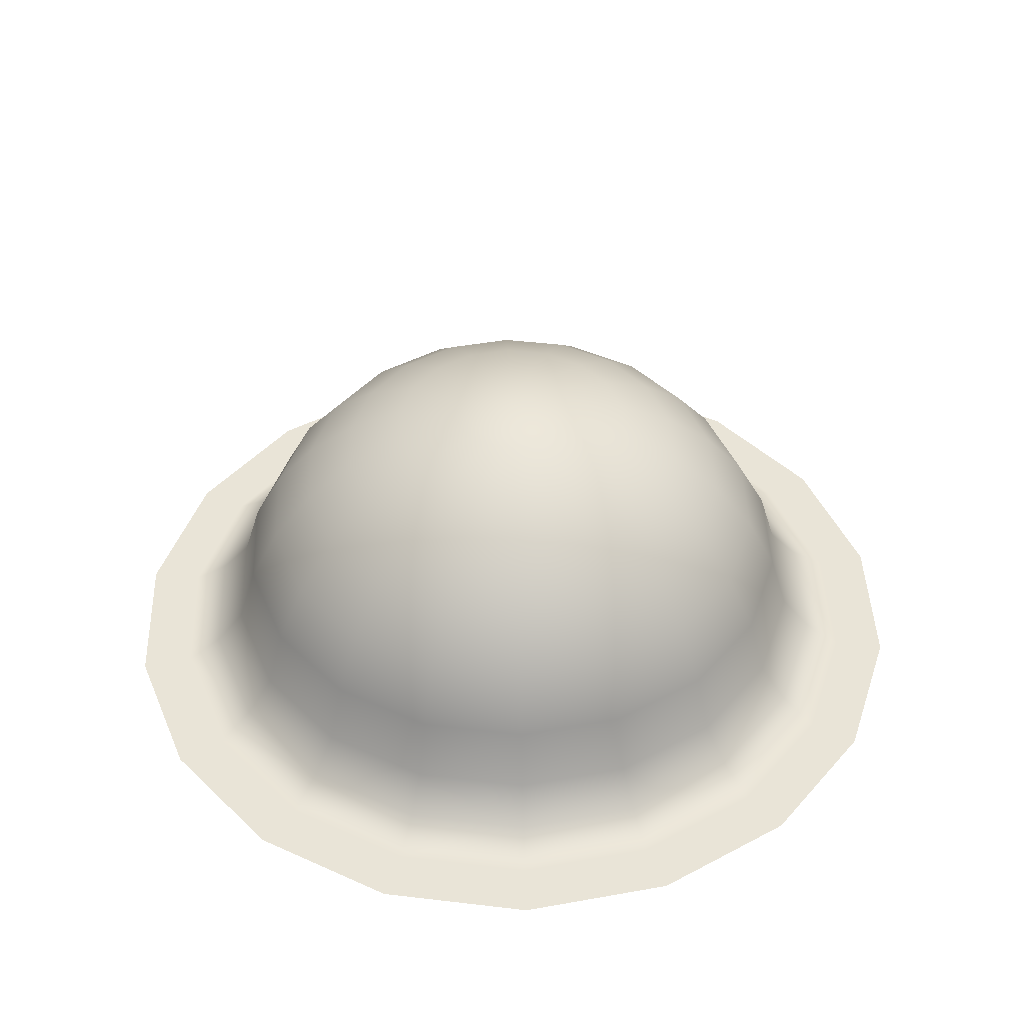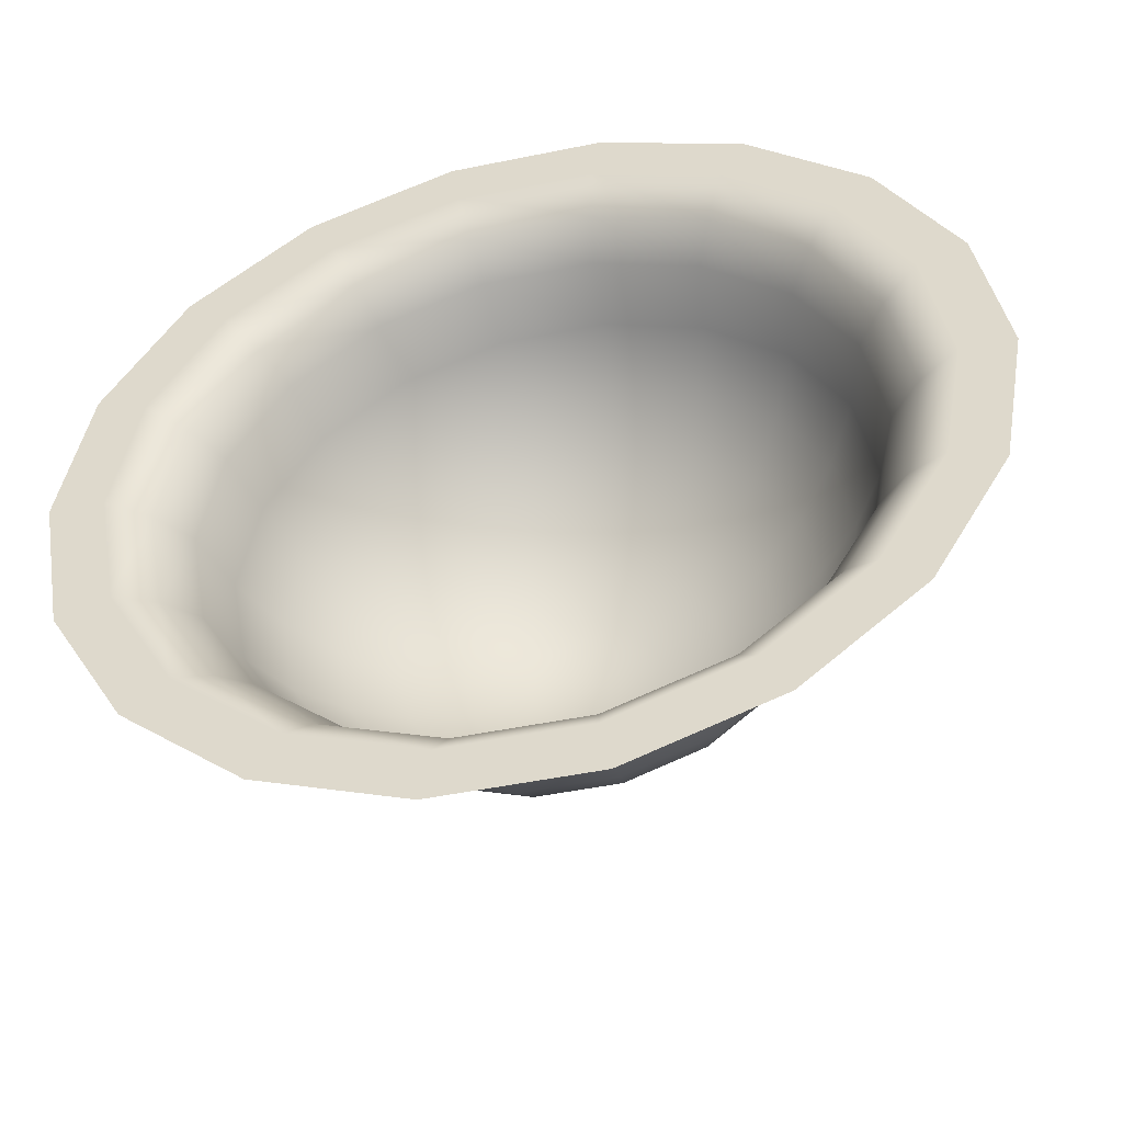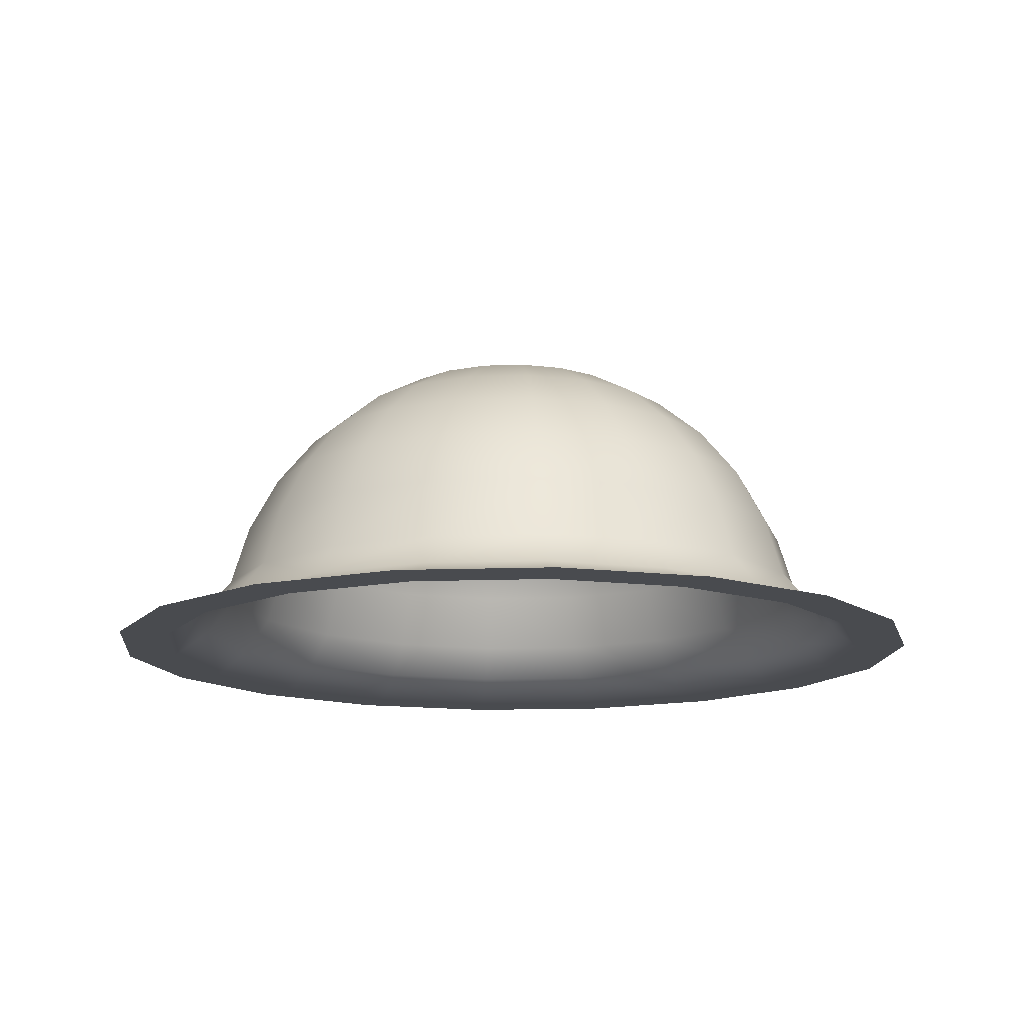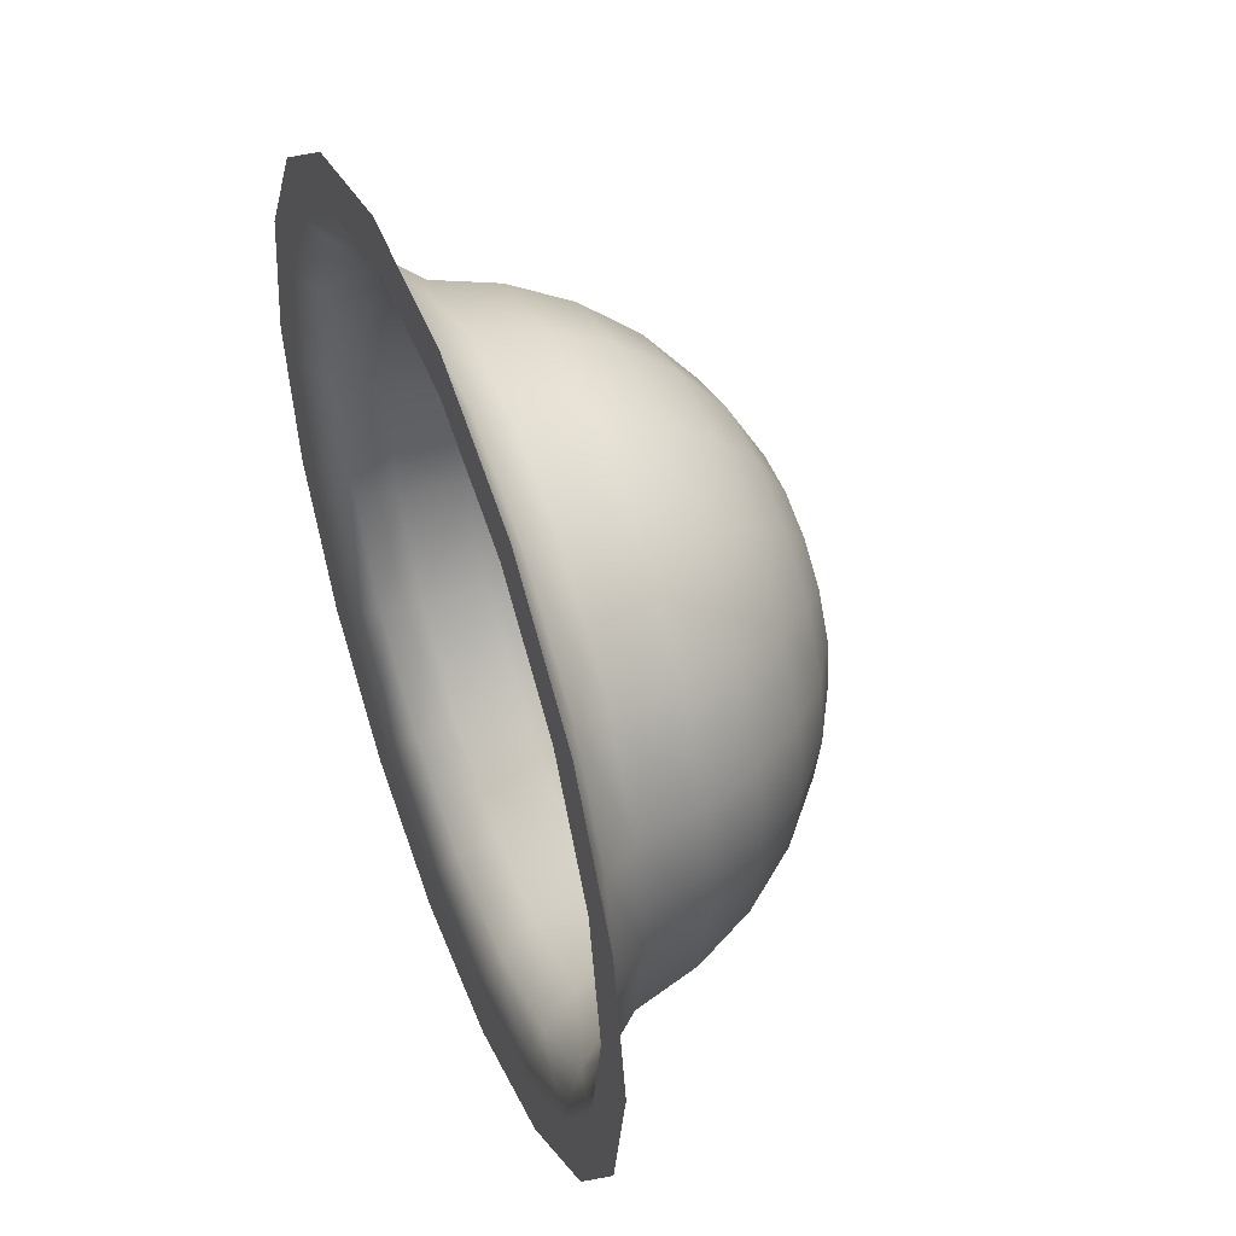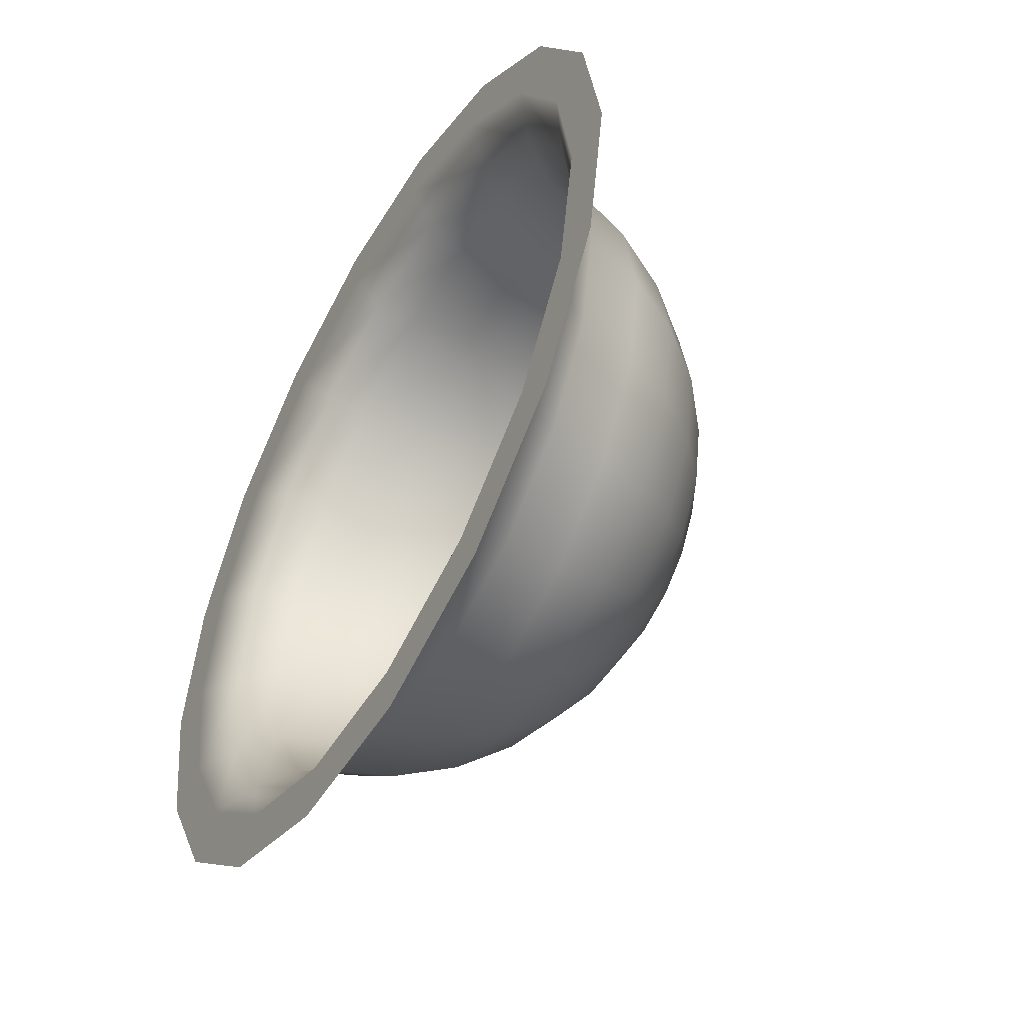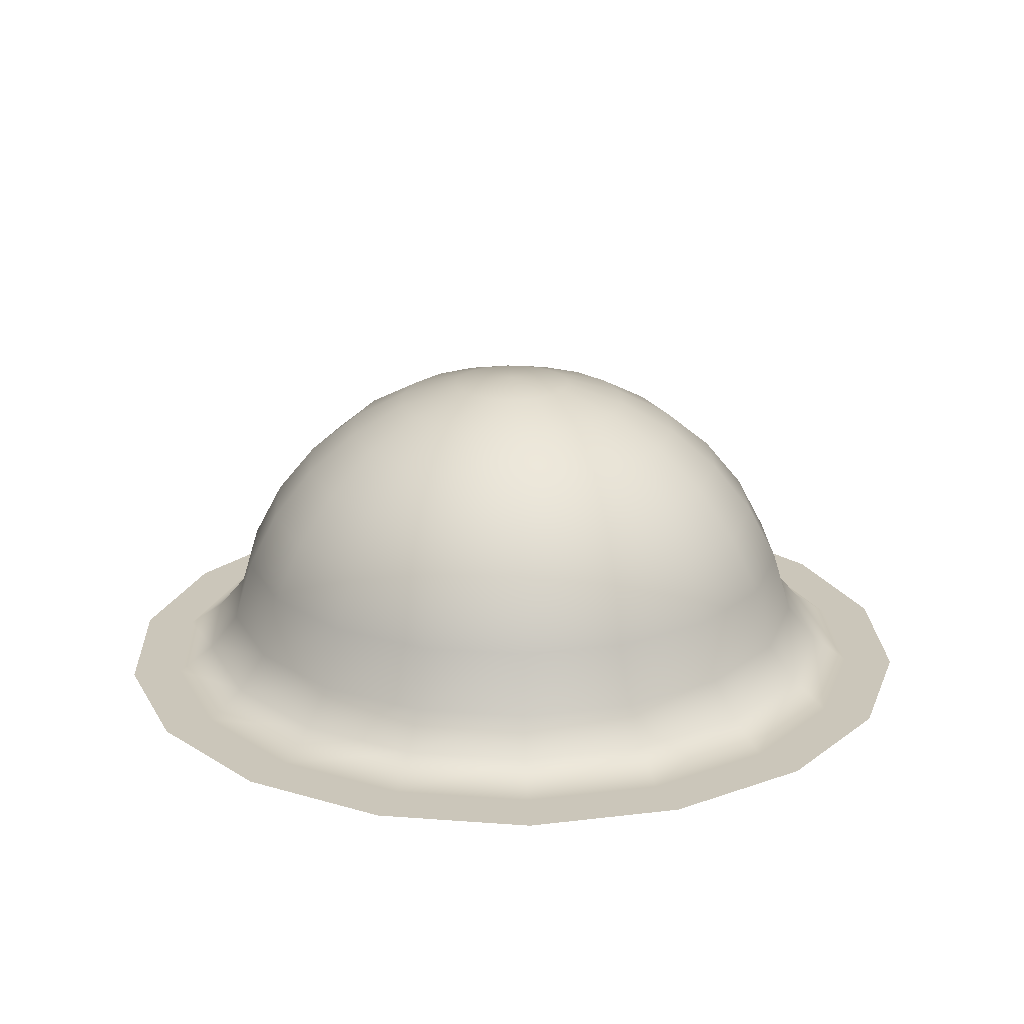
<metadata>
{"format":"obj","ext":"obj","renderer":"f3d","projection":"perspective","resolution":1024,"background":"white","views":[{"elev":43.4,"azim":108.0,"up":"+Y"},{"elev":-48.3,"azim":12.9,"up":"+Z"},{"elev":-14.0,"azim":144.5,"up":"+Y"},{"elev":49.1,"azim":69.0,"up":"+Z"},{"elev":-50.3,"azim":59.9,"up":"+Z"},{"elev":21.1,"azim":-132.3,"up":"+Y"}]}
</metadata>
<code>
g FX_GoopBubble
v 0.1194 0.0008154 0
v 0.1354 0.0008154 0
v 0.1272 0.0008154 0.04631
v 0.1122 0.0008154 0.04084
v 0.1037 0.0008154 0.08704
v 0.1122 0.0008154 -0.04084
v 0.1272 0.0008154 -0.04631
v 0.09147 0.0008154 0.07676
v 0.0677 0.0008154 0.1173
v 0.09147 0.0008154 -0.07676
v 0.1037 0.0008154 -0.08704
v 0.05971 0.0008154 0.1034
v 0.02351 0.0008154 0.1333
v 0.05971 0.0008154 -0.1034
v 0.0677 0.0008154 -0.1173
v 0.02074 0.0008154 0.1176
v -0.02351 0.0008154 0.1333
v 0.02074 0.0008154 -0.1176
v 0.02351 0.0008154 -0.1333
v -0.02074 0.0008154 0.1176
v -0.0677 0.0008154 0.1173
v -0.02074 0.0008154 -0.1176
v -0.02351 0.0008154 -0.1333
v -0.05971 0.0008154 0.1034
v -0.1037 0.0008154 0.08704
v -0.05971 0.0008154 -0.1034
v -0.0677 0.0008154 -0.1173
v -0.09147 0.0008154 0.07676
v -0.1272 0.0008154 0.04631
v -0.09147 0.0008154 -0.07676
v -0.1037 0.0008154 -0.08704
v -0.1122 0.0008154 0.04084
v -0.1354 0.0008154 -3.228e-08
v -0.1122 0.0008154 -0.04084
v -0.1272 0.0008154 -0.04631
v -0.1194 0.0008154 -2.847e-08
v -0.05399 0.008949 -0.09351
v -0.08271 0.008949 -0.0694
v -0.1015 0.008949 -0.03693
v -0.108 0.008949 -2.574e-08
v -0.1015 0.008949 0.03693
v -0.08271 0.008949 0.0694
v -0.01875 0.008949 -0.1063
v -0.05399 0.008949 0.09351
v 0.01875 0.008949 -0.1063
v -0.01875 0.008949 0.1063
v 0.05399 0.008949 -0.09351
v 0.01875 0.008949 0.1063
v 0.08271 0.008949 -0.0694
v 0.05399 0.008949 0.09351
v 0.1015 0.008949 -0.03693
v 0.08271 0.008949 0.0694
v 0.108 0.008949 0
v 0.1015 0.008949 0.03693
v 0.09887 0.01967 0
v 0.09291 0.01967 0.03382
v 0.07574 0.01967 0.06355
v 0.04944 0.01967 0.08563
v 0.01717 0.01967 0.09737
v -0.01717 0.01967 0.09737
v -0.04944 0.01967 0.08563
v -0.07574 0.01967 0.06355
v -0.09291 0.01967 0.03382
v -0.09887 0.01967 -2.357e-08
v -0.09291 0.01967 -0.03382
v -0.07574 0.01967 -0.06355
v -0.04944 0.01967 -0.08563
v -0.01717 0.01967 -0.09737
v 0.01717 0.01967 -0.09737
v 0.04944 0.01967 -0.08563
v 0.07574 0.01967 -0.06355
v 0.09291 0.01967 -0.03382
v -0.08752 0.03858 -0.03185
v -0.07135 0.03858 -0.05987
v -0.04657 0.03858 -0.08066
v -0.01617 0.03858 -0.09172
v 0.01617 0.03858 -0.09172
v 0.04657 0.03858 -0.08066
v 0.07135 0.03858 -0.05987
v 0.08752 0.03858 -0.03185
v 0.09313 0.03858 0
v 0.08752 0.03858 0.03185
v 0.07135 0.03858 0.05987
v 0.04657 0.03858 0.08066
v 0.01617 0.03858 0.09172
v -0.01617 0.03858 0.09172
v -0.04657 0.03858 0.08066
v -0.07135 0.03858 0.05987
v -0.08752 0.03858 0.03185
v -0.09313 0.03858 -2.221e-08
v 0.04191 0.05601 0.07259
v 0.01456 0.05601 0.08255
v -0.01456 0.05601 0.08255
v -0.04191 0.05601 0.07259
v -0.06421 0.05601 0.05388
v -0.07876 0.05601 0.02867
v -0.08382 0.05601 -1.998e-08
v 0.06421 0.05601 0.05388
v -0.07876 0.05601 -0.02867
v 0.07876 0.05601 0.02867
v -0.06421 0.05601 -0.05388
v 0.08382 0.05601 0
v -0.04191 0.05601 -0.07259
v 0.07876 0.05601 -0.02867
v -0.01456 0.05601 -0.08255
v 0.06421 0.05601 -0.05388
v 0.01456 0.05601 -0.08255
v 0.04191 0.05601 -0.07259
v -0.05461 0.07128 -0.04582
v -0.03564 0.07128 -0.06173
v -0.01238 0.07128 -0.0702
v 0.01238 0.07128 -0.0702
v 0.03564 0.07128 -0.06173
v 0.05461 0.07128 -0.04582
v -0.06698 0.07128 -0.02438
v 0.06698 0.07128 -0.02438
v -0.07128 0.07128 -1.7e-08
v 0.07128 0.07128 0
v -0.06698 0.07128 0.02438
v 0.06698 0.07128 0.02438
v -0.05461 0.07128 0.04582
v 0.05461 0.07128 0.04582
v -0.03564 0.07128 0.06173
v 0.03564 0.07128 0.06173
v -0.01238 0.07128 0.0702
v 0.01238 0.07128 0.0702
v -0.0429 0.08382 0.036
v -0.028 0.08382 0.0485
v -0.009725 0.08382 0.05516
v 0.009725 0.08382 0.05516
v 0.028 0.08382 0.0485
v 0.0429 0.08382 0.036
v -0.05263 0.08382 0.01916
v 0.05263 0.08382 0.01916
v -0.05601 0.08382 -1.335e-08
v 0.05601 0.08382 0
v -0.05263 0.08382 -0.01916
v 0.05263 0.08382 -0.01916
v -0.0429 0.08382 -0.036
v 0.0429 0.08382 -0.036
v -0.028 0.08382 -0.0485
v 0.028 0.08382 -0.0485
v -0.009725 0.08382 -0.05516
v 0.009725 0.08382 -0.05516
v -0.03625 0.09313 -0.01319
v -0.02955 0.09313 -0.0248
v -0.01929 0.09313 -0.03341
v -0.006699 0.09313 -0.03799
v 0.006699 0.09313 -0.03799
v 0.01929 0.09313 -0.03341
v -0.03858 0.09313 -9.198e-09
v 0.02955 0.09313 -0.0248
v -0.03625 0.09313 0.01319
v 0.03625 0.09313 -0.01319
v -0.02955 0.09313 0.0248
v 0.03858 0.09313 0
v -0.01929 0.09313 0.03341
v 0.03625 0.09313 0.01319
v -0.006699 0.09313 0.03799
v 0.02955 0.09313 0.0248
v 0.006699 0.09313 0.03799
v 0.01929 0.09313 0.03341
v -0.009833 0.09887 0.01703
v -0.003415 0.09887 0.01937
v -0 0.1008 0
v -0.01507 0.09887 0.01264
v 0.003415 0.09887 0.01937
v 0.009833 0.09887 0.01703
v -0.01848 0.09887 0.006726
v 0.01507 0.09887 0.01264
v -0.01967 0.09887 -4.689e-09
v 0.01848 0.09887 0.006726
v -0.01848 0.09887 -0.006726
v 0.01967 0.09887 0
v -0.01507 0.09887 -0.01264
v 0.01848 0.09887 -0.006726
v -0.009833 0.09887 -0.01703
v 0.01507 0.09887 -0.01264
v -0.003415 0.09887 -0.01937
v 0.009833 0.09887 -0.01703
v 0.003415 0.09887 -0.01937
g FX_GoopBubble_0
f 3 2 1
f 4 3 1
f 5 3 4
f 1 2 6
f 2 7 6
f 8 5 4
f 9 5 8
f 6 7 10
f 7 11 10
f 12 9 8
f 13 9 12
f 10 11 14
f 11 15 14
f 16 13 12
f 17 13 16
f 14 15 18
f 15 19 18
f 20 17 16
f 21 17 20
f 18 19 22
f 19 23 22
f 24 21 20
f 25 21 24
f 22 23 26
f 23 27 26
f 28 25 24
f 29 25 28
f 26 27 30
f 27 31 30
f 32 29 28
f 33 29 32
f 30 31 34
f 31 35 34
f 35 33 36
f 36 33 32
f 34 35 36
f 22 26 37
f 26 30 38
f 37 26 38
f 30 34 39
f 38 30 39
f 34 36 40
f 39 34 40
f 36 32 41
f 40 36 41
f 32 28 42
f 41 32 42
f 43 22 37
f 18 22 43
f 42 28 44
f 28 24 44
f 45 18 43
f 14 18 45
f 44 24 46
f 24 20 46
f 47 14 45
f 10 14 47
f 46 20 48
f 20 16 48
f 49 10 47
f 6 10 49
f 48 16 50
f 16 12 50
f 51 6 49
f 1 6 51
f 50 12 52
f 12 8 52
f 53 1 51
f 4 1 53
f 8 4 54
f 54 4 53
f 52 8 54
f 54 53 55
f 55 53 51
f 52 54 56
f 56 54 55
f 50 52 57
f 57 52 56
f 48 50 58
f 58 50 57
f 59 48 58
f 46 48 59
f 60 46 59
f 44 46 60
f 61 44 60
f 42 44 61
f 62 42 61
f 41 42 62
f 63 41 62
f 40 41 63
f 64 40 63
f 39 40 64
f 65 39 64
f 38 39 65
f 66 38 65
f 37 38 66
f 67 37 66
f 43 37 67
f 68 43 67
f 45 43 68
f 69 45 68
f 47 45 69
f 70 47 69
f 49 47 70
f 71 49 70
f 51 49 71
f 72 51 71
f 72 55 51
f 65 73 66
f 66 74 67
f 73 74 66
f 67 75 68
f 74 75 67
f 68 76 69
f 75 76 68
f 69 77 70
f 76 77 69
f 70 78 71
f 77 78 70
f 71 79 72
f 78 79 71
f 72 80 55
f 79 80 72
f 80 81 55
f 55 81 56
f 81 82 56
f 56 82 57
f 82 83 57
f 57 83 58
f 83 84 58
f 58 84 59
f 84 85 59
f 59 85 60
f 85 86 60
f 60 86 61
f 86 87 61
f 61 87 62
f 87 88 62
f 62 88 63
f 88 89 63
f 63 89 64
f 89 90 64
f 64 90 65
f 90 73 65
f 84 91 85
f 85 92 86
f 91 92 85
f 86 93 87
f 92 93 86
f 87 94 88
f 93 94 87
f 88 95 89
f 94 95 88
f 89 96 90
f 95 96 89
f 90 97 73
f 96 97 90
f 98 91 84
f 83 98 84
f 97 99 73
f 73 99 74
f 100 98 83
f 82 100 83
f 99 101 74
f 74 101 75
f 102 100 82
f 81 102 82
f 101 103 75
f 75 103 76
f 104 102 81
f 80 104 81
f 103 105 76
f 76 105 77
f 106 104 80
f 79 106 80
f 105 107 77
f 77 107 78
f 78 108 79
f 108 106 79
f 107 108 78
f 101 109 103
f 103 110 105
f 109 110 103
f 105 111 107
f 110 111 105
f 107 112 108
f 111 112 107
f 108 113 106
f 112 113 108
f 106 114 104
f 113 114 106
f 115 109 101
f 99 115 101
f 114 116 104
f 104 116 102
f 117 115 99
f 97 117 99
f 116 118 102
f 102 118 100
f 119 117 97
f 96 119 97
f 118 120 100
f 100 120 98
f 121 119 96
f 95 121 96
f 120 122 98
f 98 122 91
f 123 121 95
f 94 123 95
f 122 124 91
f 91 124 92
f 125 123 94
f 93 125 94
f 92 126 93
f 124 126 92
f 126 125 93
f 121 127 119
f 123 128 121
f 128 127 121
f 125 129 123
f 129 128 123
f 126 130 125
f 130 129 125
f 124 131 126
f 131 130 126
f 122 132 124
f 132 131 124
f 127 133 119
f 119 133 117
f 134 132 122
f 120 134 122
f 133 135 117
f 117 135 115
f 136 134 120
f 118 136 120
f 135 137 115
f 115 137 109
f 138 136 118
f 116 138 118
f 137 139 109
f 109 139 110
f 140 138 116
f 114 140 116
f 139 141 110
f 110 141 111
f 142 140 114
f 113 142 114
f 141 143 111
f 111 143 112
f 112 144 113
f 144 142 113
f 143 144 112
f 137 145 139
f 139 146 141
f 145 146 139
f 141 147 143
f 146 147 141
f 143 148 144
f 147 148 143
f 144 149 142
f 148 149 144
f 142 150 140
f 149 150 142
f 151 145 137
f 135 151 137
f 150 152 140
f 140 152 138
f 153 151 135
f 133 153 135
f 152 154 138
f 138 154 136
f 155 153 133
f 127 155 133
f 154 156 136
f 136 156 134
f 157 155 127
f 128 157 127
f 156 158 134
f 134 158 132
f 159 157 128
f 129 159 128
f 158 160 132
f 132 160 131
f 161 159 129
f 130 161 129
f 131 162 130
f 160 162 131
f 162 161 130
f 157 163 155
f 159 164 157
f 164 163 157
f 164 165 163
f 163 165 166
f 163 166 155
f 167 165 164
f 167 164 159
f 161 167 159
f 155 166 153
f 168 167 161
f 162 168 161
f 168 165 167
f 166 169 153
f 166 165 169
f 153 169 151
f 170 168 162
f 170 165 168
f 160 170 162
f 169 171 151
f 169 165 171
f 151 171 145
f 172 170 160
f 172 165 170
f 158 172 160
f 171 173 145
f 171 165 173
f 174 165 172
f 174 172 158
f 173 165 175
f 145 173 146
f 173 175 146
f 156 174 158
f 146 175 147
f 176 174 156
f 176 165 174
f 154 176 156
f 175 177 147
f 175 165 177
f 147 177 148
f 178 176 154
f 178 165 176
f 152 178 154
f 177 179 148
f 177 165 179
f 148 179 149
f 180 178 152
f 180 165 178
f 150 180 152
f 149 181 150
f 179 181 149
f 179 165 181
f 181 180 150
f 181 165 180

</code>
